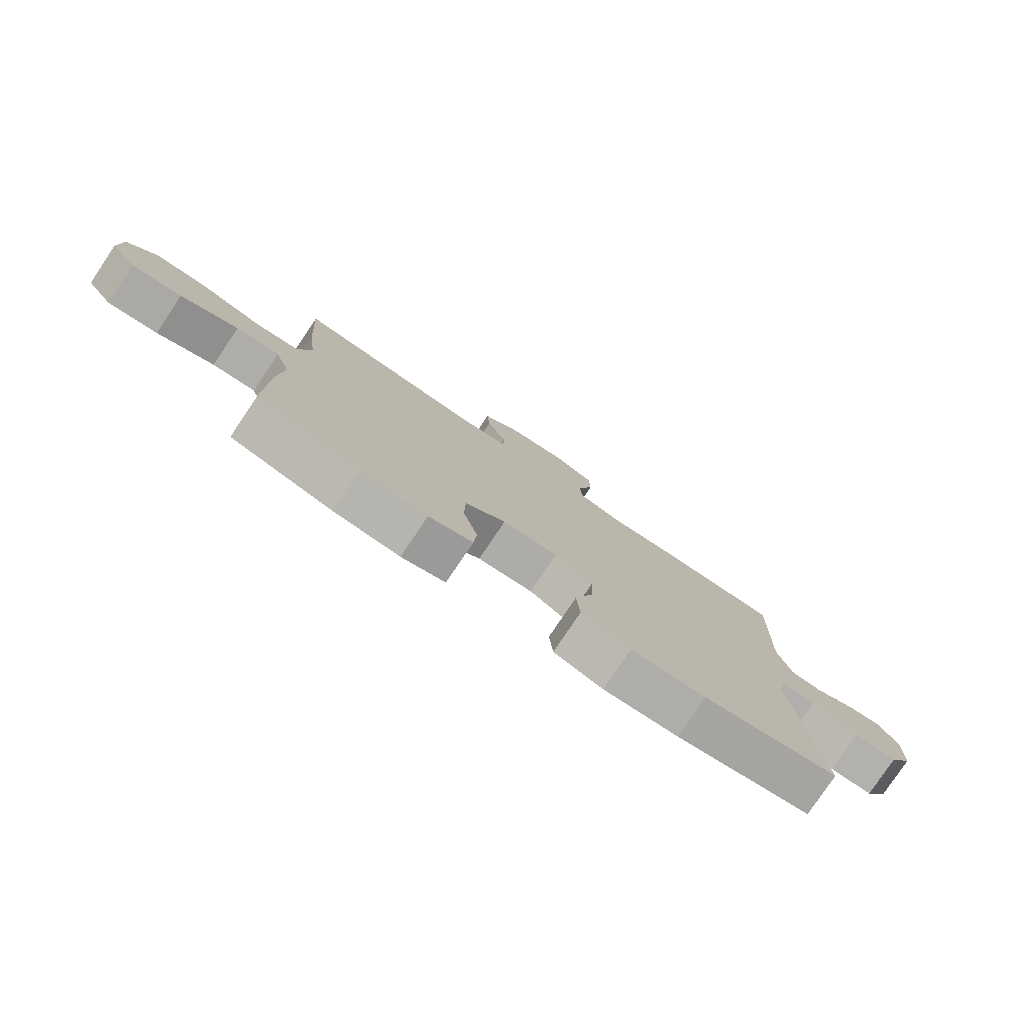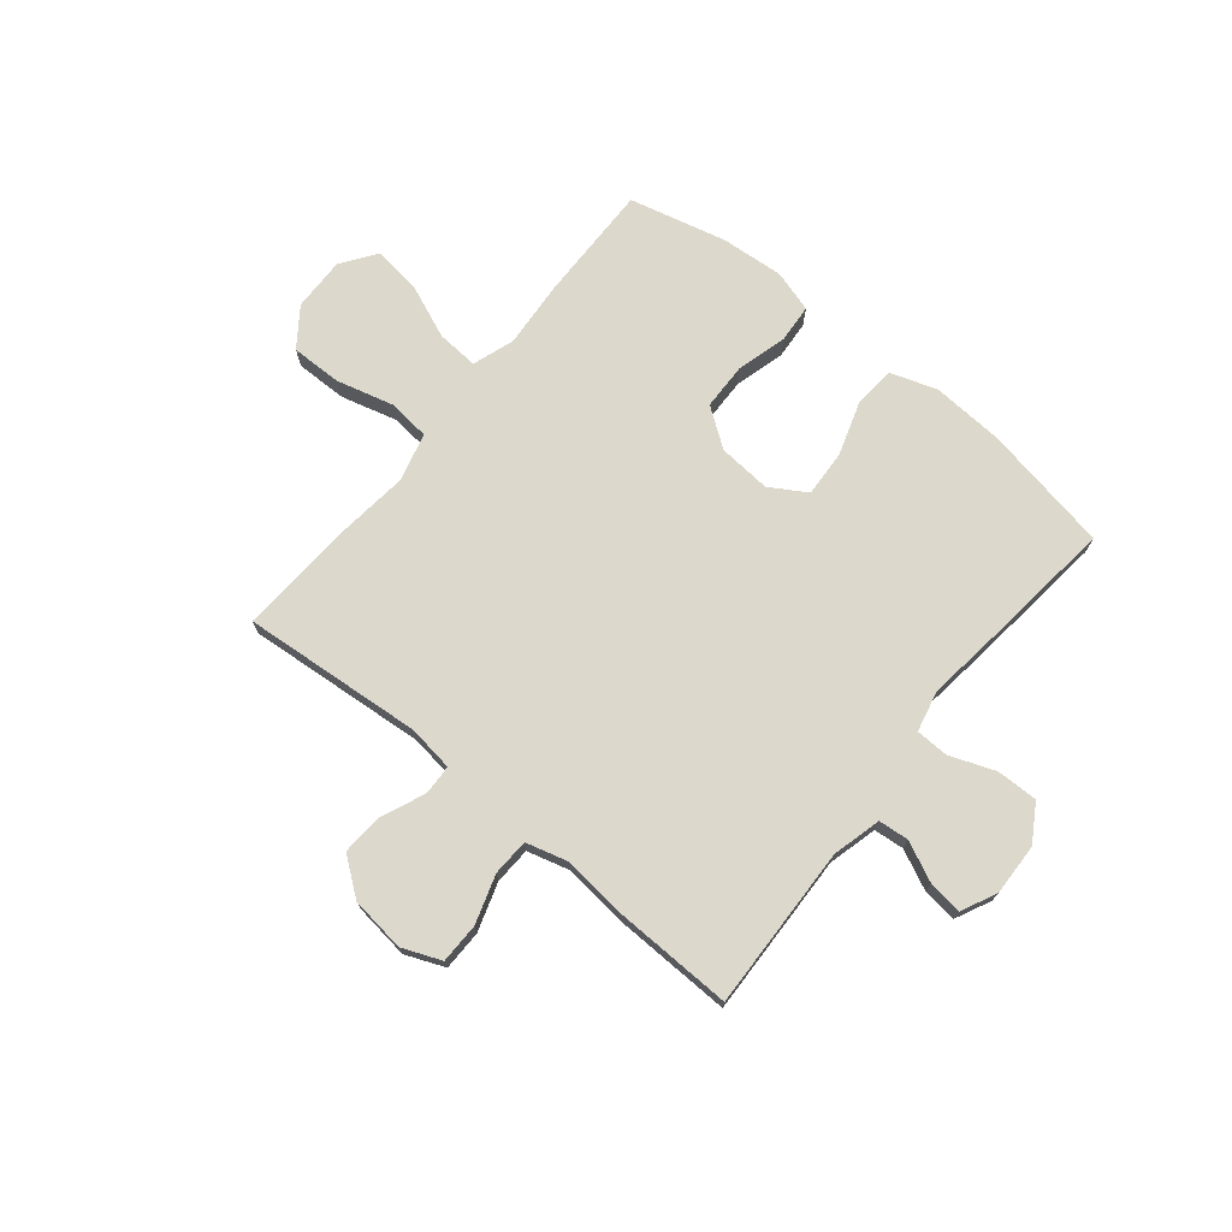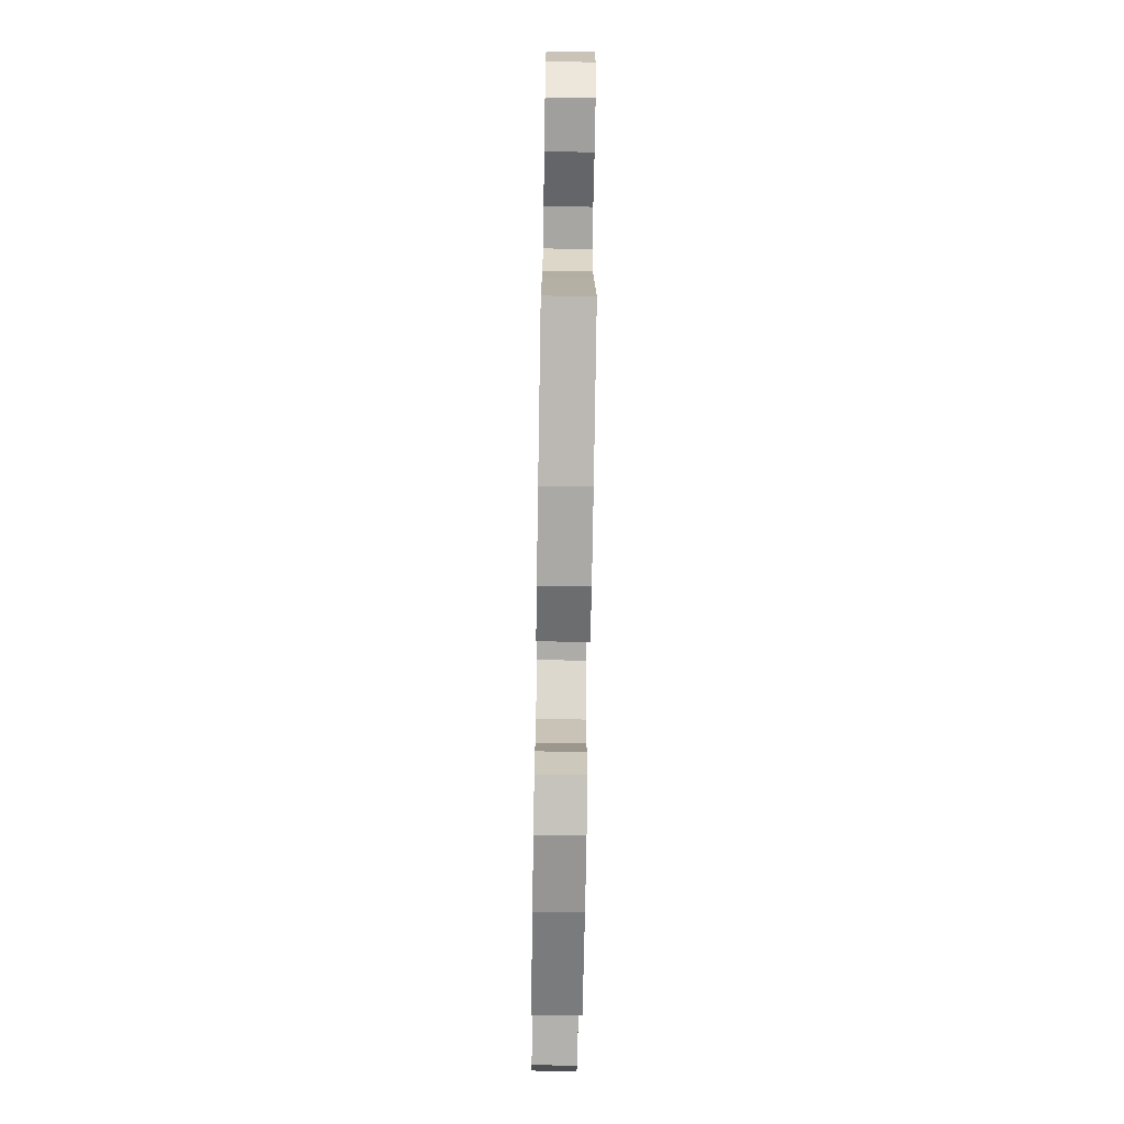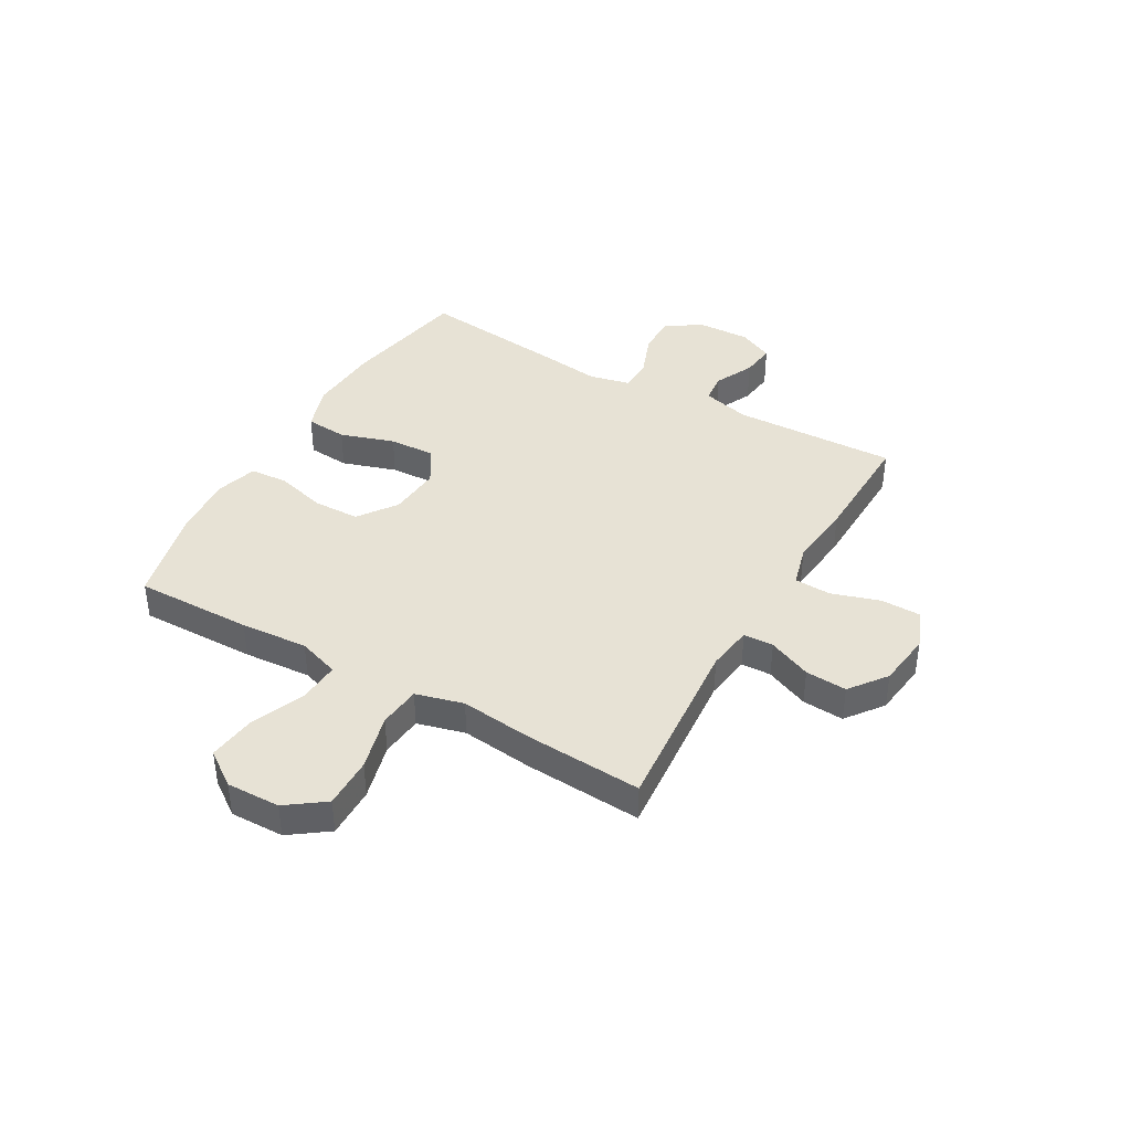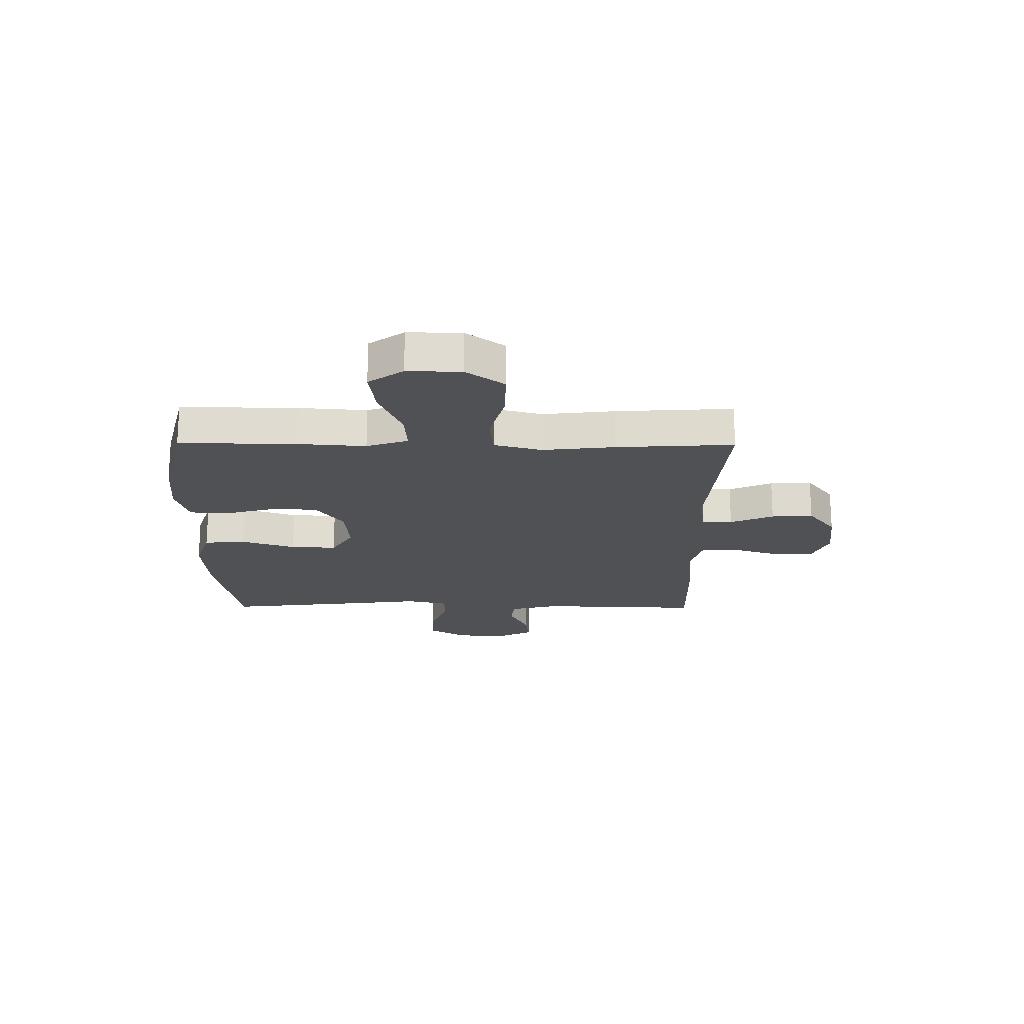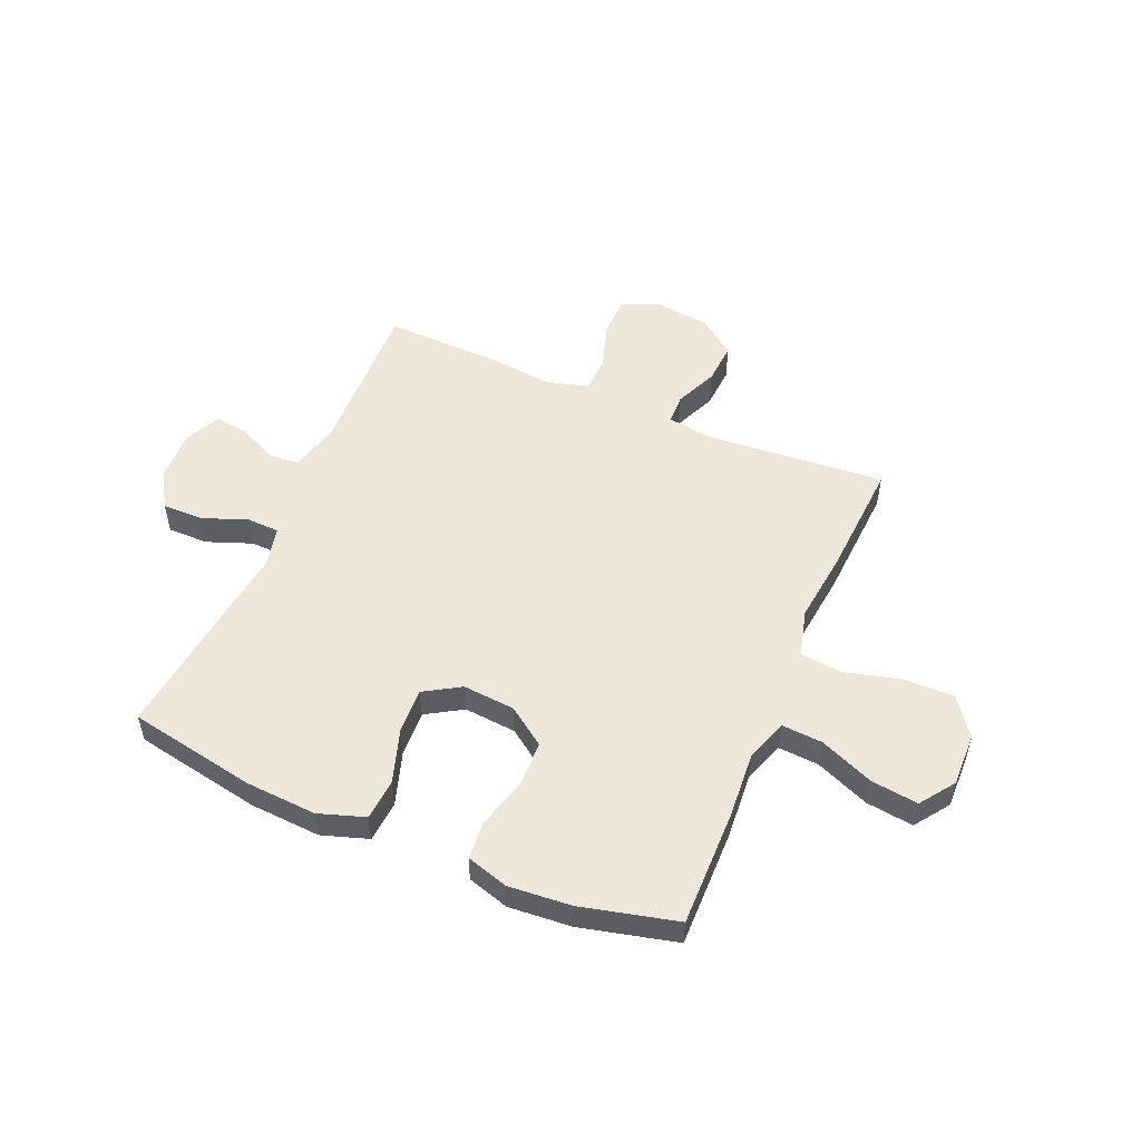
<metadata>
{"format":"obj","ext":"obj","renderer":"f3d","projection":"perspective","resolution":1024,"background":"white","views":[{"elev":-79.0,"azim":-33.9,"up":"+Z"},{"elev":72.7,"azim":39.1,"up":"+Y"},{"elev":-72.1,"azim":89.1,"up":"+Z"},{"elev":40.5,"azim":-60.3,"up":"+Y"},{"elev":-19.8,"azim":-90.5,"up":"+Y"},{"elev":52.4,"azim":-156.9,"up":"+Y"}]}
</metadata>
<code>
v 0.5 0.07 -0.5
v 0.266 0.07 -0.544
v 0.136 0.07 -0.552
v 0.051 0.07 -0.524
v 0.045 0.07 -0.448
v 0.077 0.07 -0.349
v 0.081 0.07 -0.265
v 0.015 0.07 -0.225
v -0.081 0.07 -0.233
v -0.151 0.07 -0.283
v -0.153 0.07 -0.368
v -0.128 0.07 -0.46
v -0.133 0.07 -0.529
v -0.209 0.07 -0.552
v -0.324 0.07 -0.543
v -0.5 0.07 -0.5
v -0.497 0.07 -0.285
v -0.488 0.07 -0.162
v -0.514 0.07 -0.086
v -0.589 0.07 -0.091
v -0.688 0.07 -0.132
v -0.775 0.07 -0.143
v -0.82 0.07 -0.08
v -0.818 0.07 0.018
v -0.768 0.07 0.087
v -0.675 0.07 0.086
v -0.572 0.07 0.059
v -0.495 0.07 0.067
v -0.472 0.07 0.154
v -0.487 0.07 0.286
v -0.5 0.07 0.5
v -0.171 0.07 0.473
v -0.087 0.07 0.485
v -0.085 0.07 0.54
v -0.119 0.07 0.619
v -0.124 0.07 0.695
v -0.057 0.07 0.746
v 0.043 0.07 0.759
v 0.114 0.07 0.73
v 0.115 0.07 0.657
v 0.087 0.07 0.569
v 0.09 0.07 0.502
v 0.167 0.07 0.481
v 0.285 0.07 0.494
v 0.5 0.07 0.5
v 0.49 0.07 0.202
v 0.513 0.07 0.113
v 0.568 0.07 0.108
v 0.64 0.07 0.142
v 0.702 0.07 0.15
v 0.733 0.07 0.086
v 0.73 0.07 -0.009
v 0.689 0.07 -0.076
v 0.614 0.07 -0.075
v 0.532 0.07 -0.044
v 0.472 0.07 -0.046
v 0.455 0.07 -0.121
v 0.47 0.07 -0.238
v 0.5 0 -0.5
v 0.266 0 -0.544
v 0.136 0 -0.552
v 0.051 0 -0.524
v 0.045 0 -0.448
v 0.077 0 -0.349
v 0.081 0 -0.265
v 0.015 0 -0.225
v -0.081 0 -0.233
v -0.151 0 -0.283
v -0.153 0 -0.368
v -0.128 0 -0.46
v -0.133 0 -0.529
v -0.209 0 -0.552
v -0.324 0 -0.543
v -0.5 0 -0.5
v -0.497 0 -0.285
v -0.488 0 -0.162
v -0.514 0 -0.086
v -0.589 0 -0.091
v -0.688 0 -0.132
v -0.775 0 -0.143
v -0.82 0 -0.08
v -0.818 0 0.018
v -0.768 0 0.087
v -0.675 0 0.086
v -0.572 0 0.059
v -0.495 0 0.067
v -0.472 0 0.154
v -0.487 0 0.286
v -0.5 0 0.5
v -0.171 0 0.473
v -0.087 0 0.485
v -0.085 0 0.54
v -0.119 0 0.619
v -0.124 0 0.695
v -0.057 0 0.746
v 0.043 0 0.759
v 0.114 0 0.73
v 0.115 0 0.657
v 0.087 0 0.569
v 0.09 0 0.502
v 0.167 0 0.481
v 0.285 0 0.494
v 0.5 0 0.5
v 0.49 0 0.202
v 0.513 0 0.113
v 0.568 0 0.108
v 0.64 0 0.142
v 0.702 0 0.15
v 0.733 0 0.086
v 0.73 0 -0.009
v 0.689 0 -0.076
v 0.614 0 -0.075
v 0.532 0 -0.044
v 0.472 0 -0.046
v 0.455 0 -0.121
v 0.47 0 -0.238
f 57 58 1 2
f 56 57 2 3
f 52 53 54 55
f 52 55 56
f 51 52 56
f 48 49 50 51
f 47 48 51 56
f 46 47 56 3
f 43 44 45 46
f 42 43 46 3
f 38 39 40 41
f 34 35 36 37
f 33 34 37 38
f 29 30 31 32
f 28 29 32 33
f 24 25 26 27
f 24 27 28
f 23 24 28
f 20 21 22 23
f 19 20 23 28
f 18 19 28 33
f 16 17 18 33
f 11 12 13 14
f 10 11 14 15
f 3 4 5 6
f 3 6 7
f 42 3 7
f 41 42 7 8
f 38 41 8 9
f 33 38 9 10
f 10 15 16 33
f 60 59 116 115
f 61 60 115 114
f 113 112 111 110
f 114 113 110
f 114 110 109
f 109 108 107 106
f 114 109 106 105
f 61 114 105 104
f 104 103 102 101
f 61 104 101 100
f 99 98 97 96
f 95 94 93 92
f 96 95 92 91
f 90 89 88 87
f 91 90 87 86
f 85 84 83 82
f 86 85 82
f 86 82 81
f 81 80 79 78
f 86 81 78 77
f 91 86 77 76
f 91 76 75 74
f 72 71 70 69
f 73 72 69 68
f 64 63 62 61
f 65 64 61
f 65 61 100
f 66 65 100 99
f 67 66 99 96
f 68 67 96 91
f 91 74 73 68
f 1 59 60 2
f 2 60 61 3
f 3 61 62 4
f 4 62 63 5
f 5 63 64 6
f 6 64 65 7
f 7 65 66 8
f 8 66 67 9
f 9 67 68 10
f 10 68 69 11
f 11 69 70 12
f 12 70 71 13
f 13 71 72 14
f 14 72 73 15
f 15 73 74 16
f 16 74 75 17
f 17 75 76 18
f 18 76 77 19
f 19 77 78 20
f 20 78 79 21
f 21 79 80 22
f 22 80 81 23
f 23 81 82 24
f 24 82 83 25
f 25 83 84 26
f 26 84 85 27
f 27 85 86 28
f 28 86 87 29
f 29 87 88 30
f 30 88 89 31
f 31 89 90 32
f 32 90 91 33
f 33 91 92 34
f 34 92 93 35
f 35 93 94 36
f 36 94 95 37
f 37 95 96 38
f 38 96 97 39
f 39 97 98 40
f 40 98 99 41
f 41 99 100 42
f 42 100 101 43
f 43 101 102 44
f 44 102 103 45
f 45 103 104 46
f 46 104 105 47
f 47 105 106 48
f 48 106 107 49
f 49 107 108 50
f 50 108 109 51
f 51 109 110 52
f 52 110 111 53
f 53 111 112 54
f 54 112 113 55
f 55 113 114 56
f 56 114 115 57
f 57 115 116 58
f 58 116 59 1

</code>
